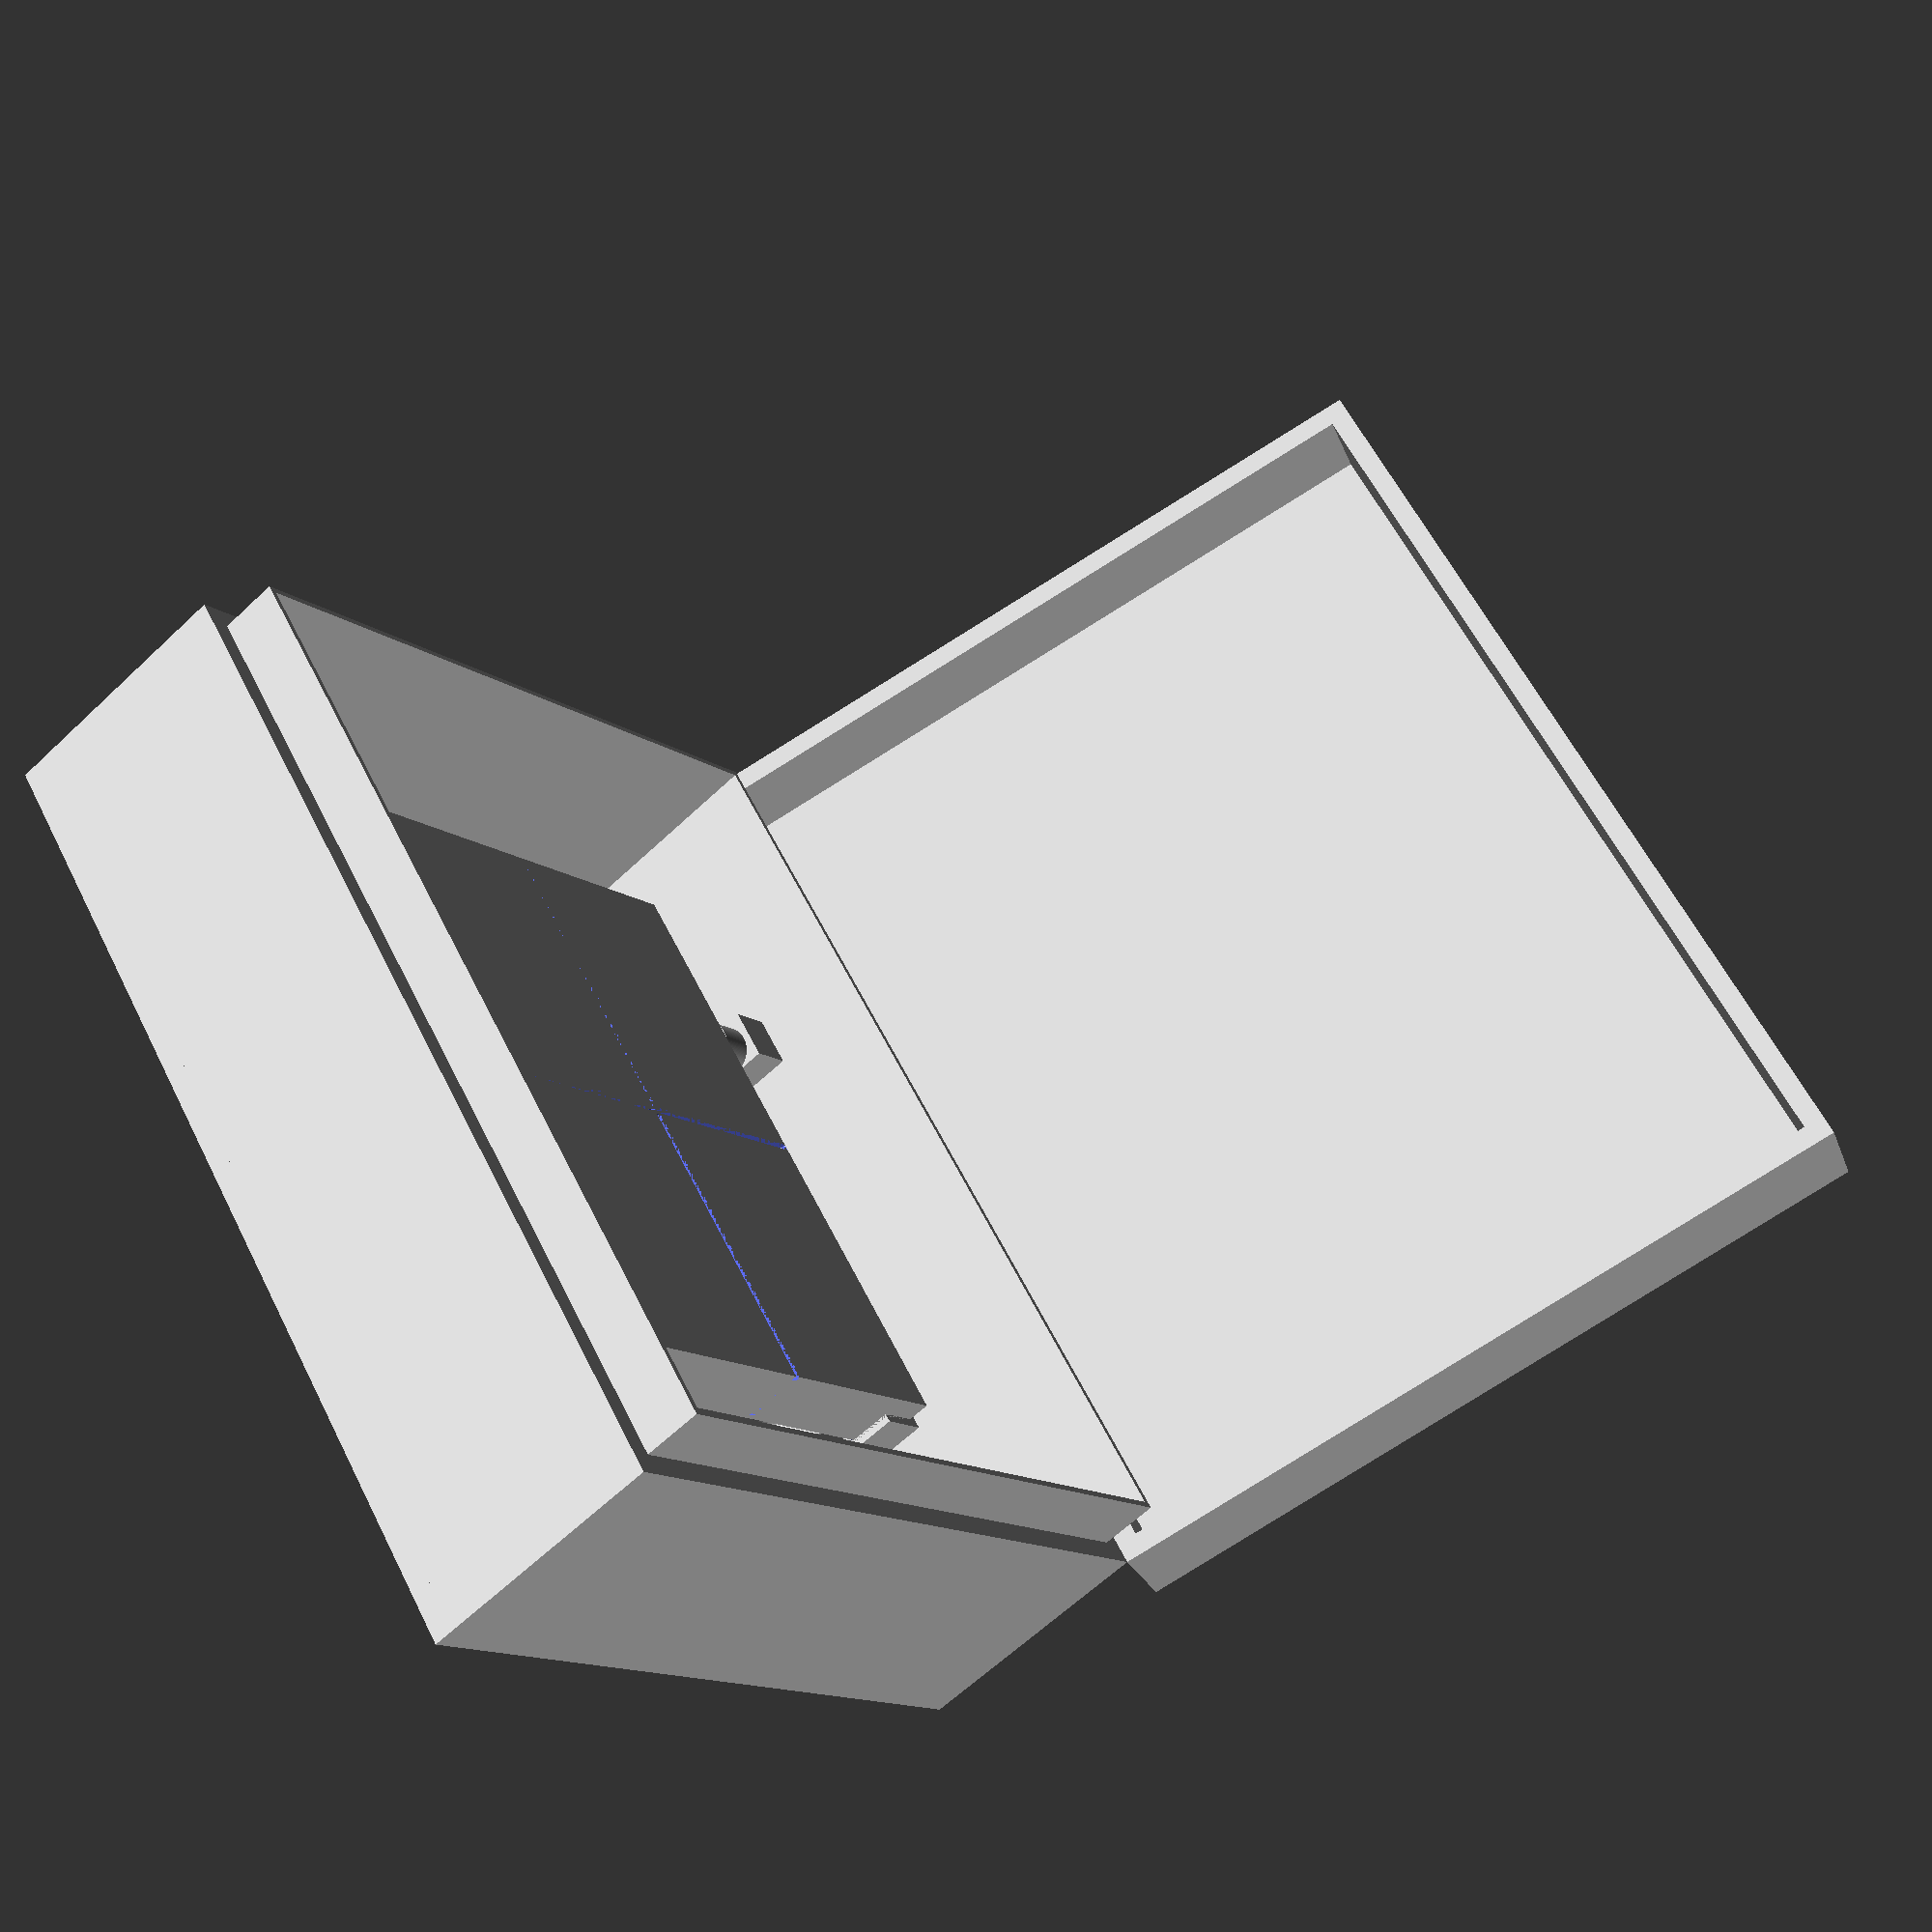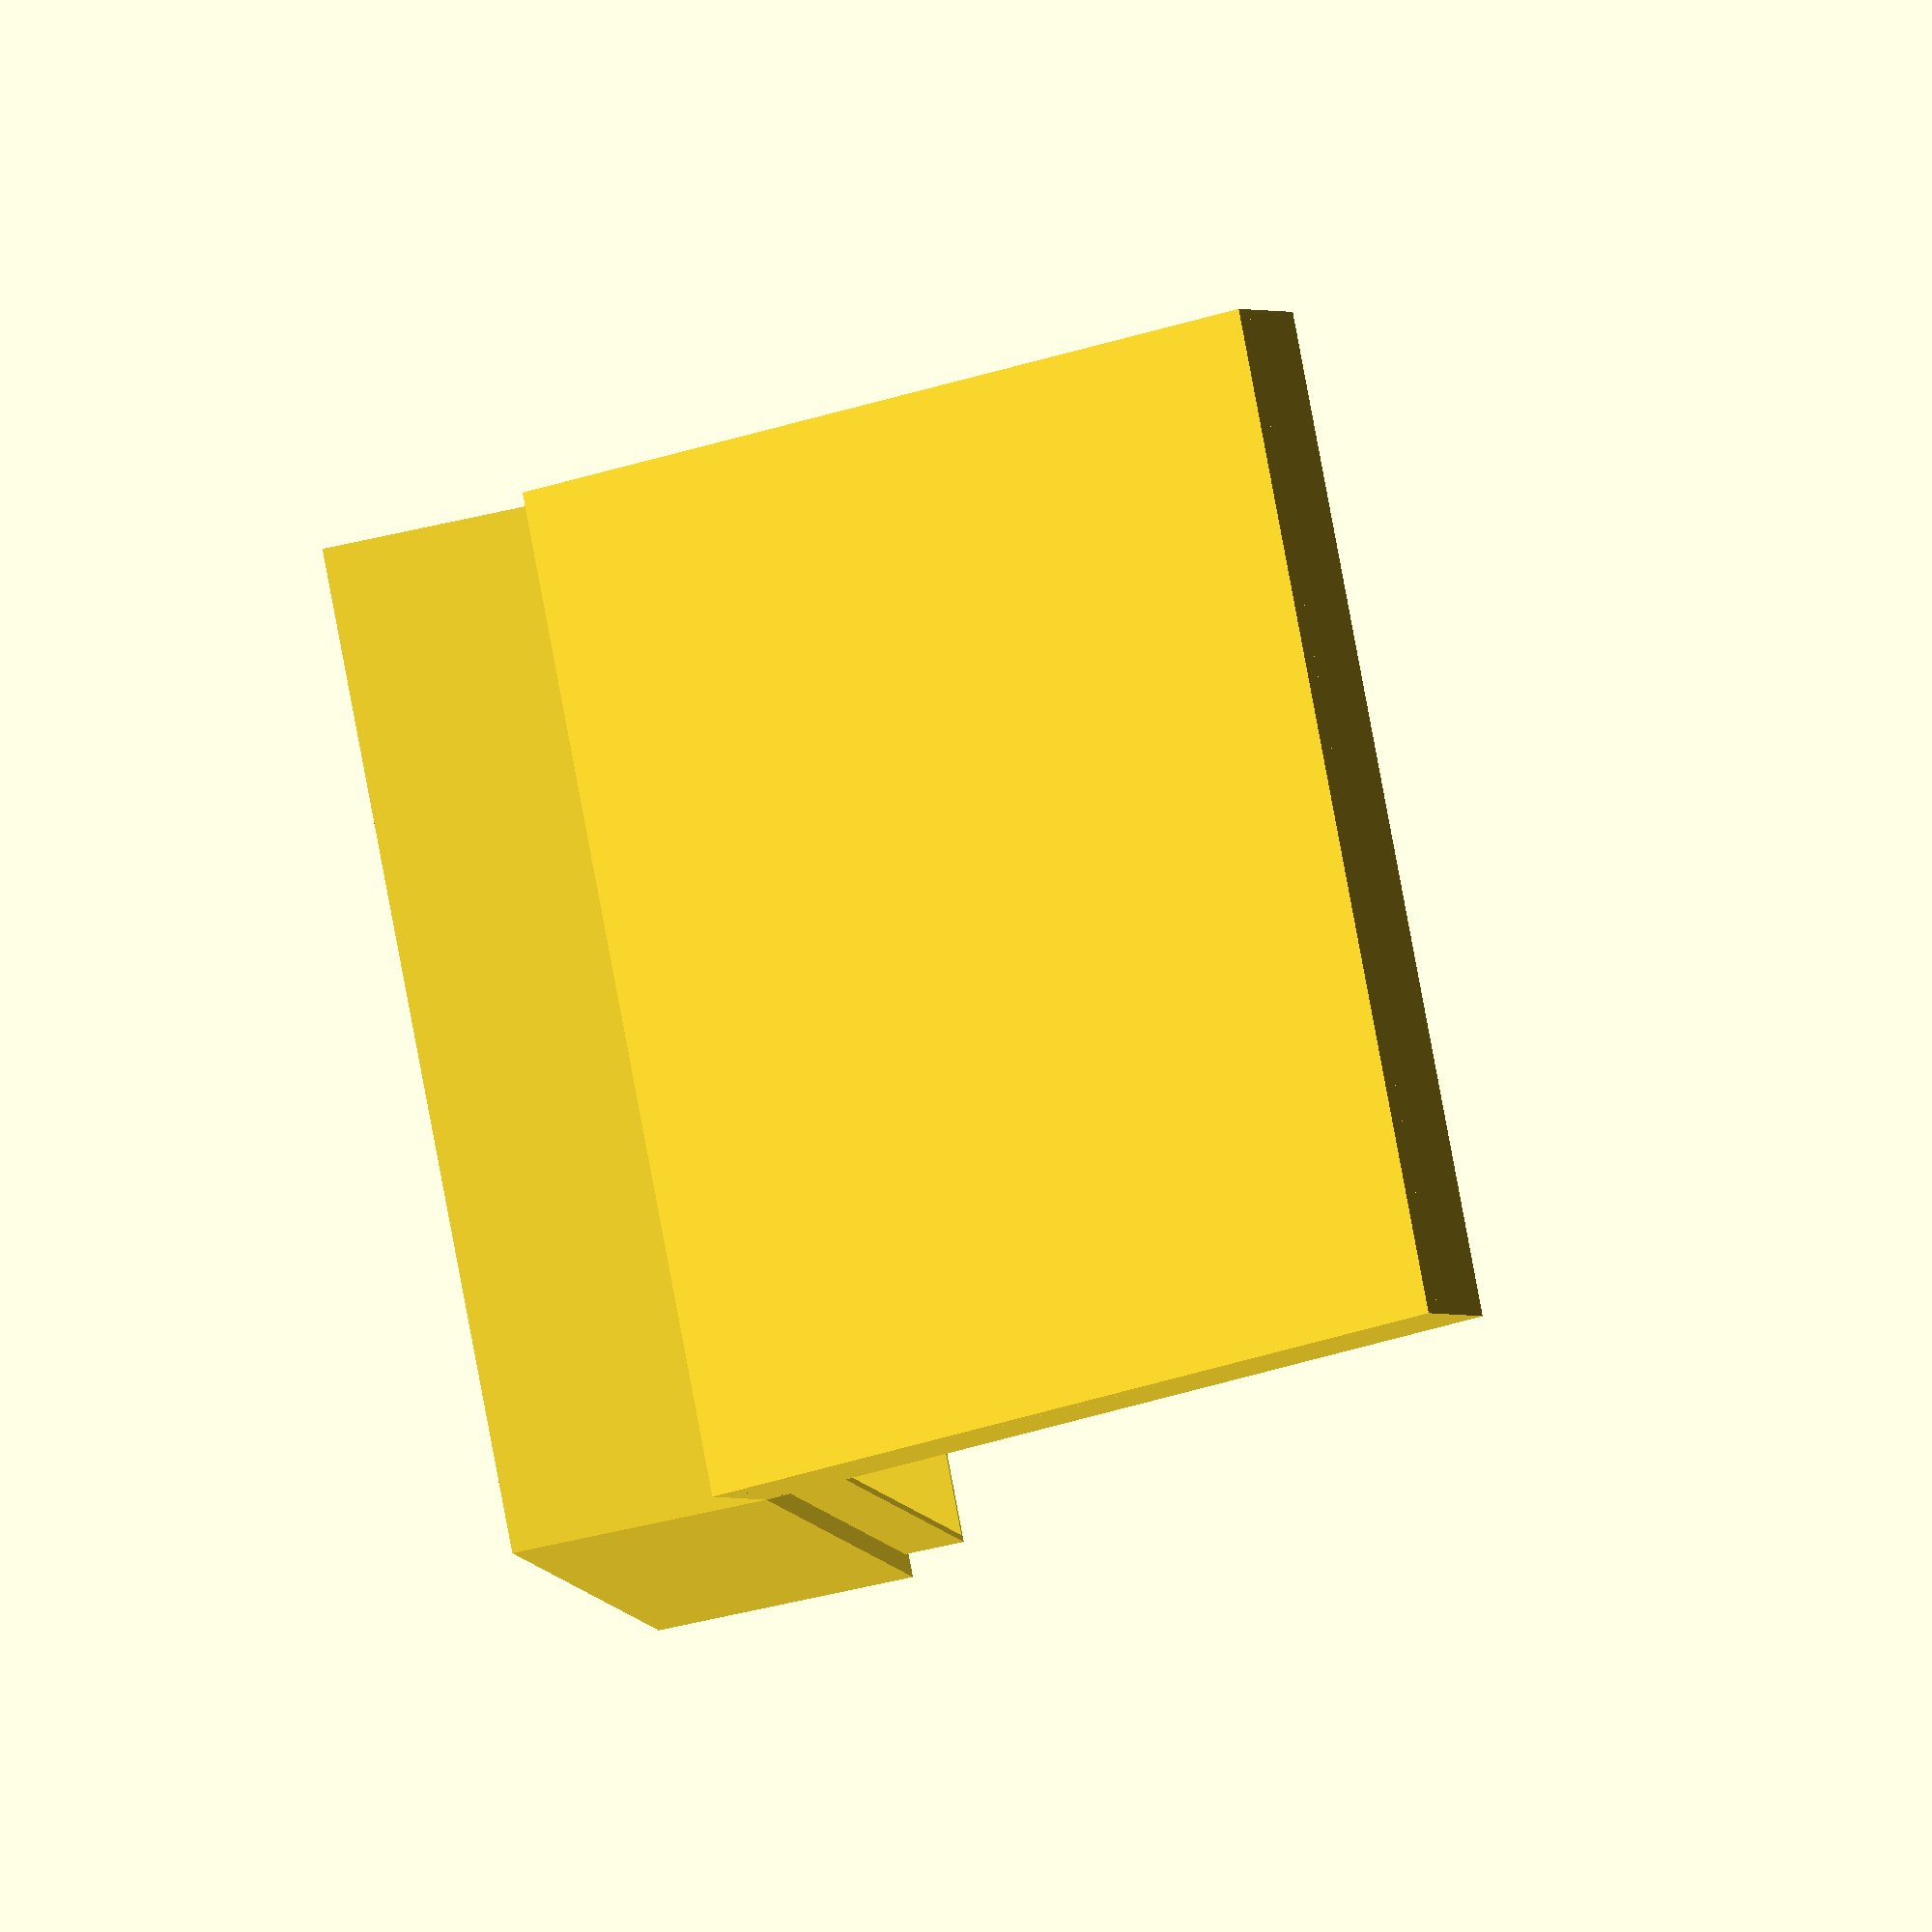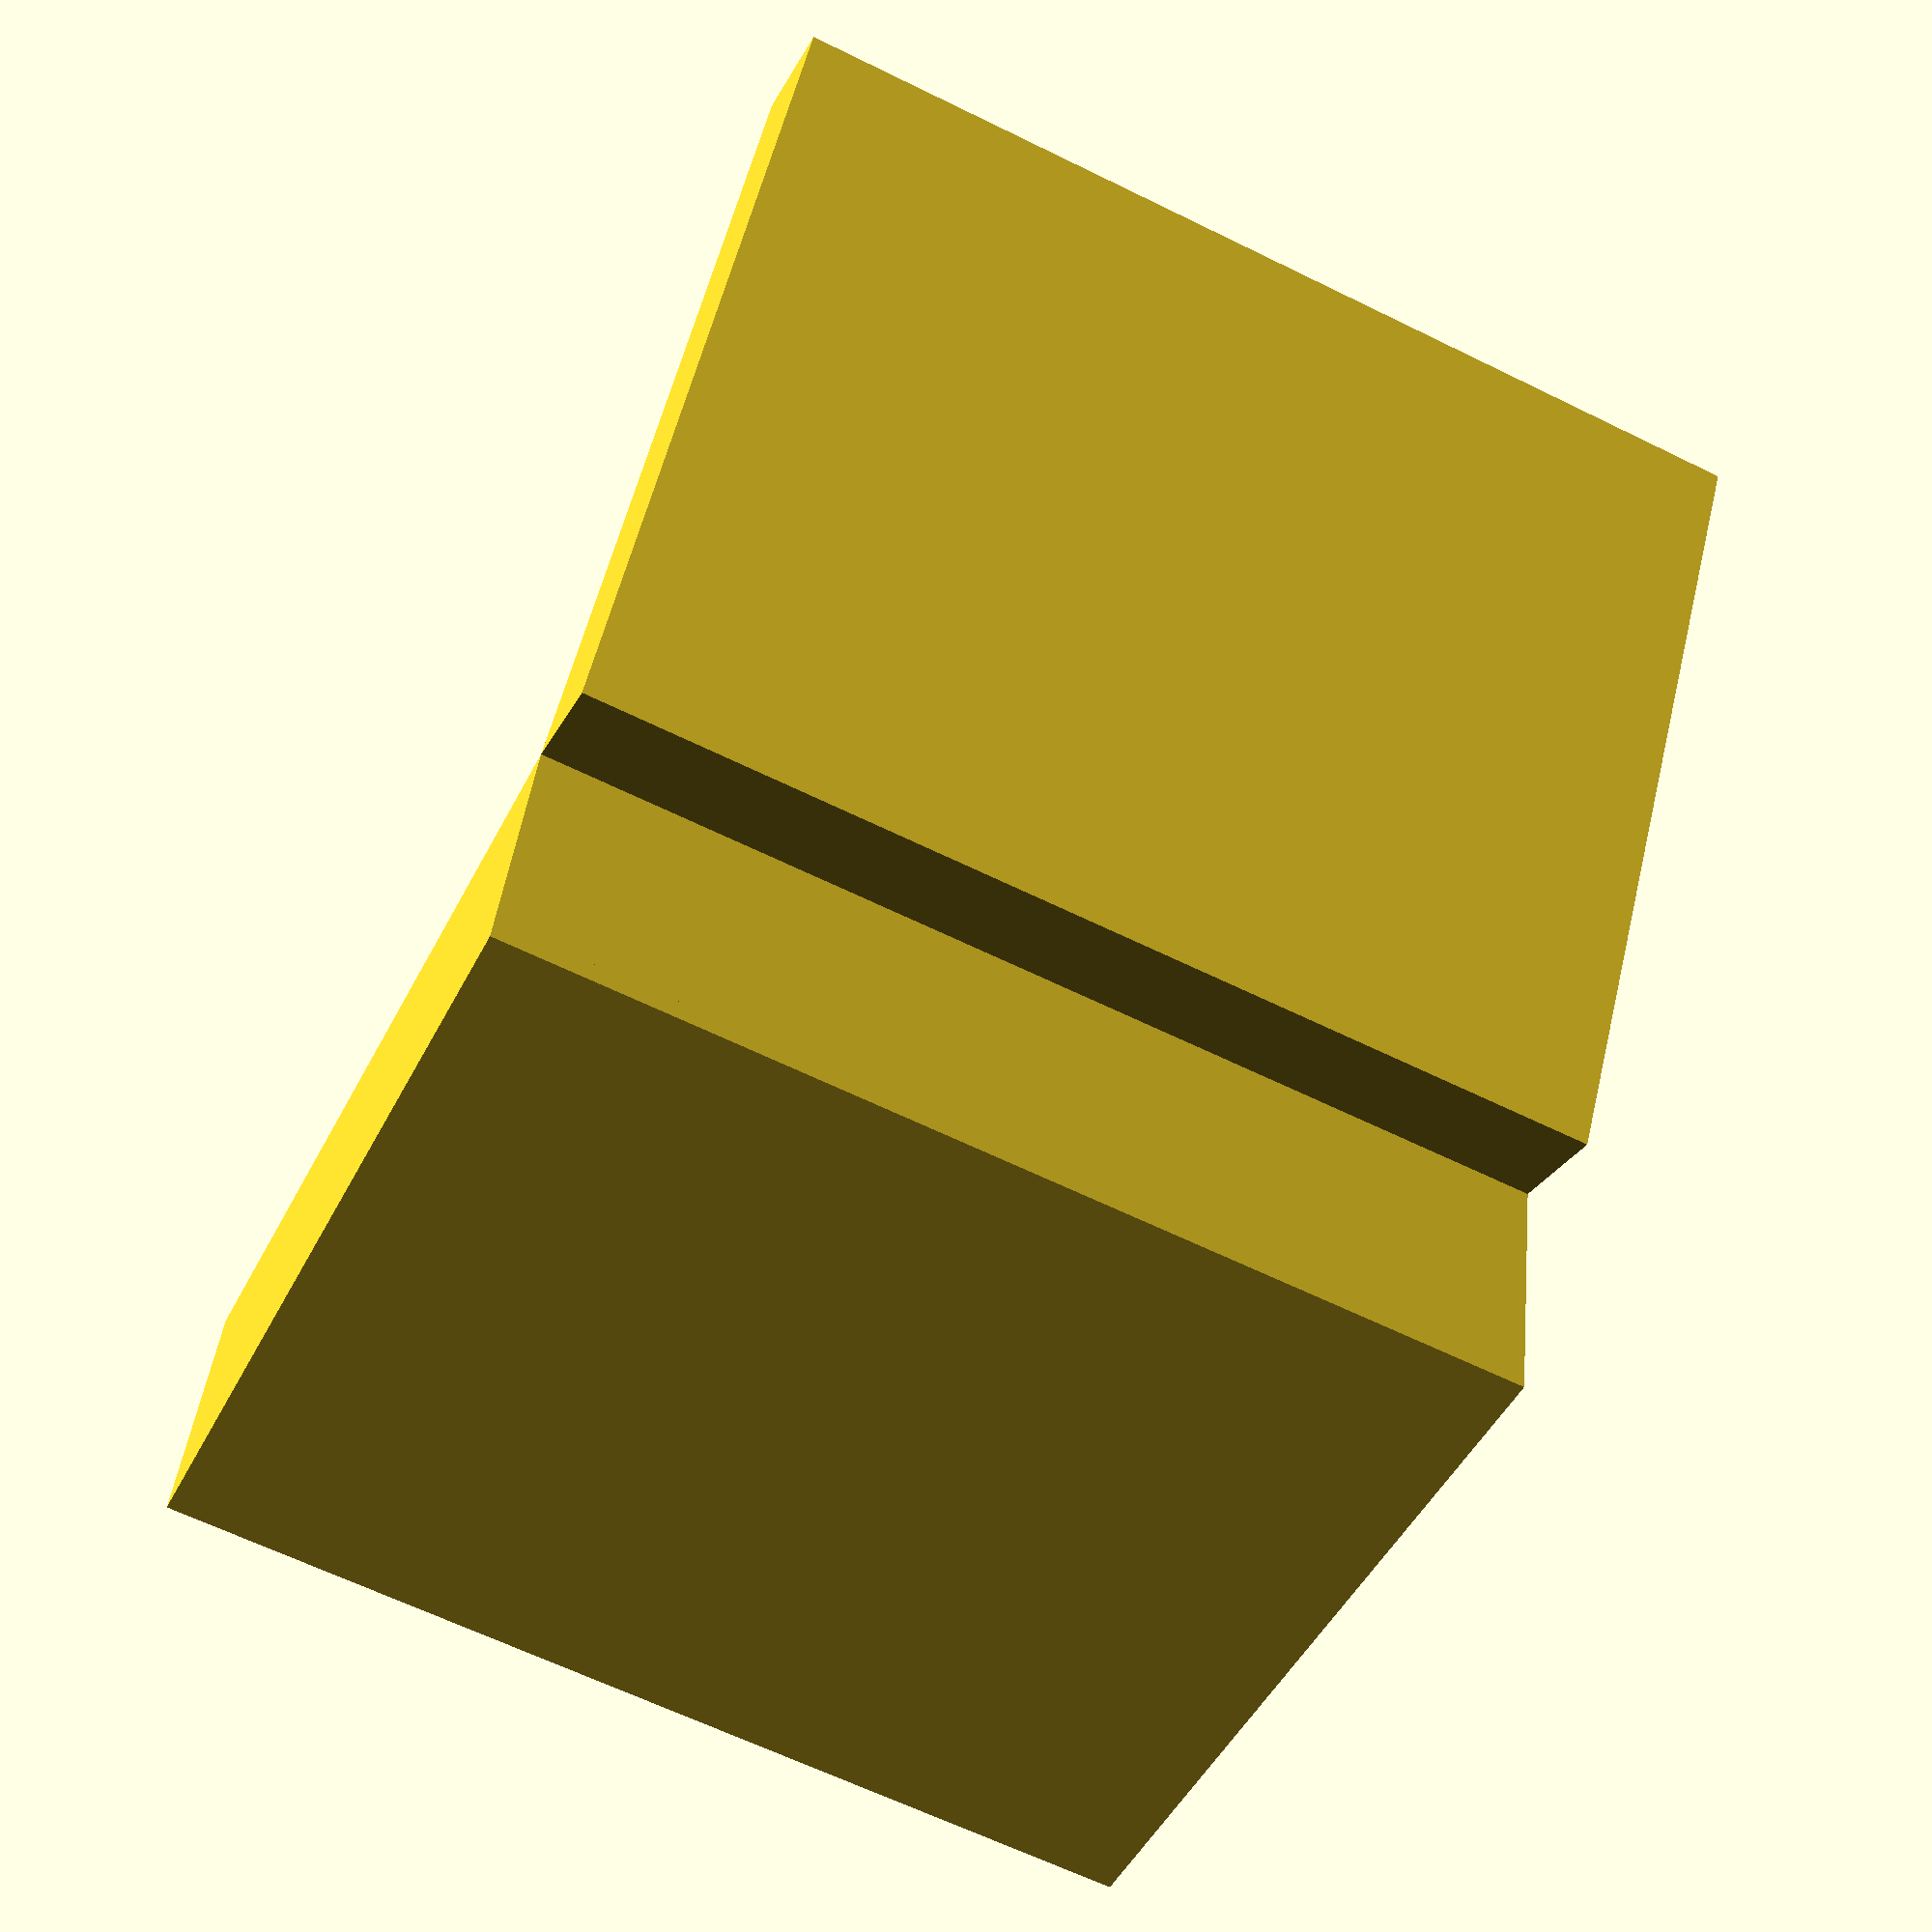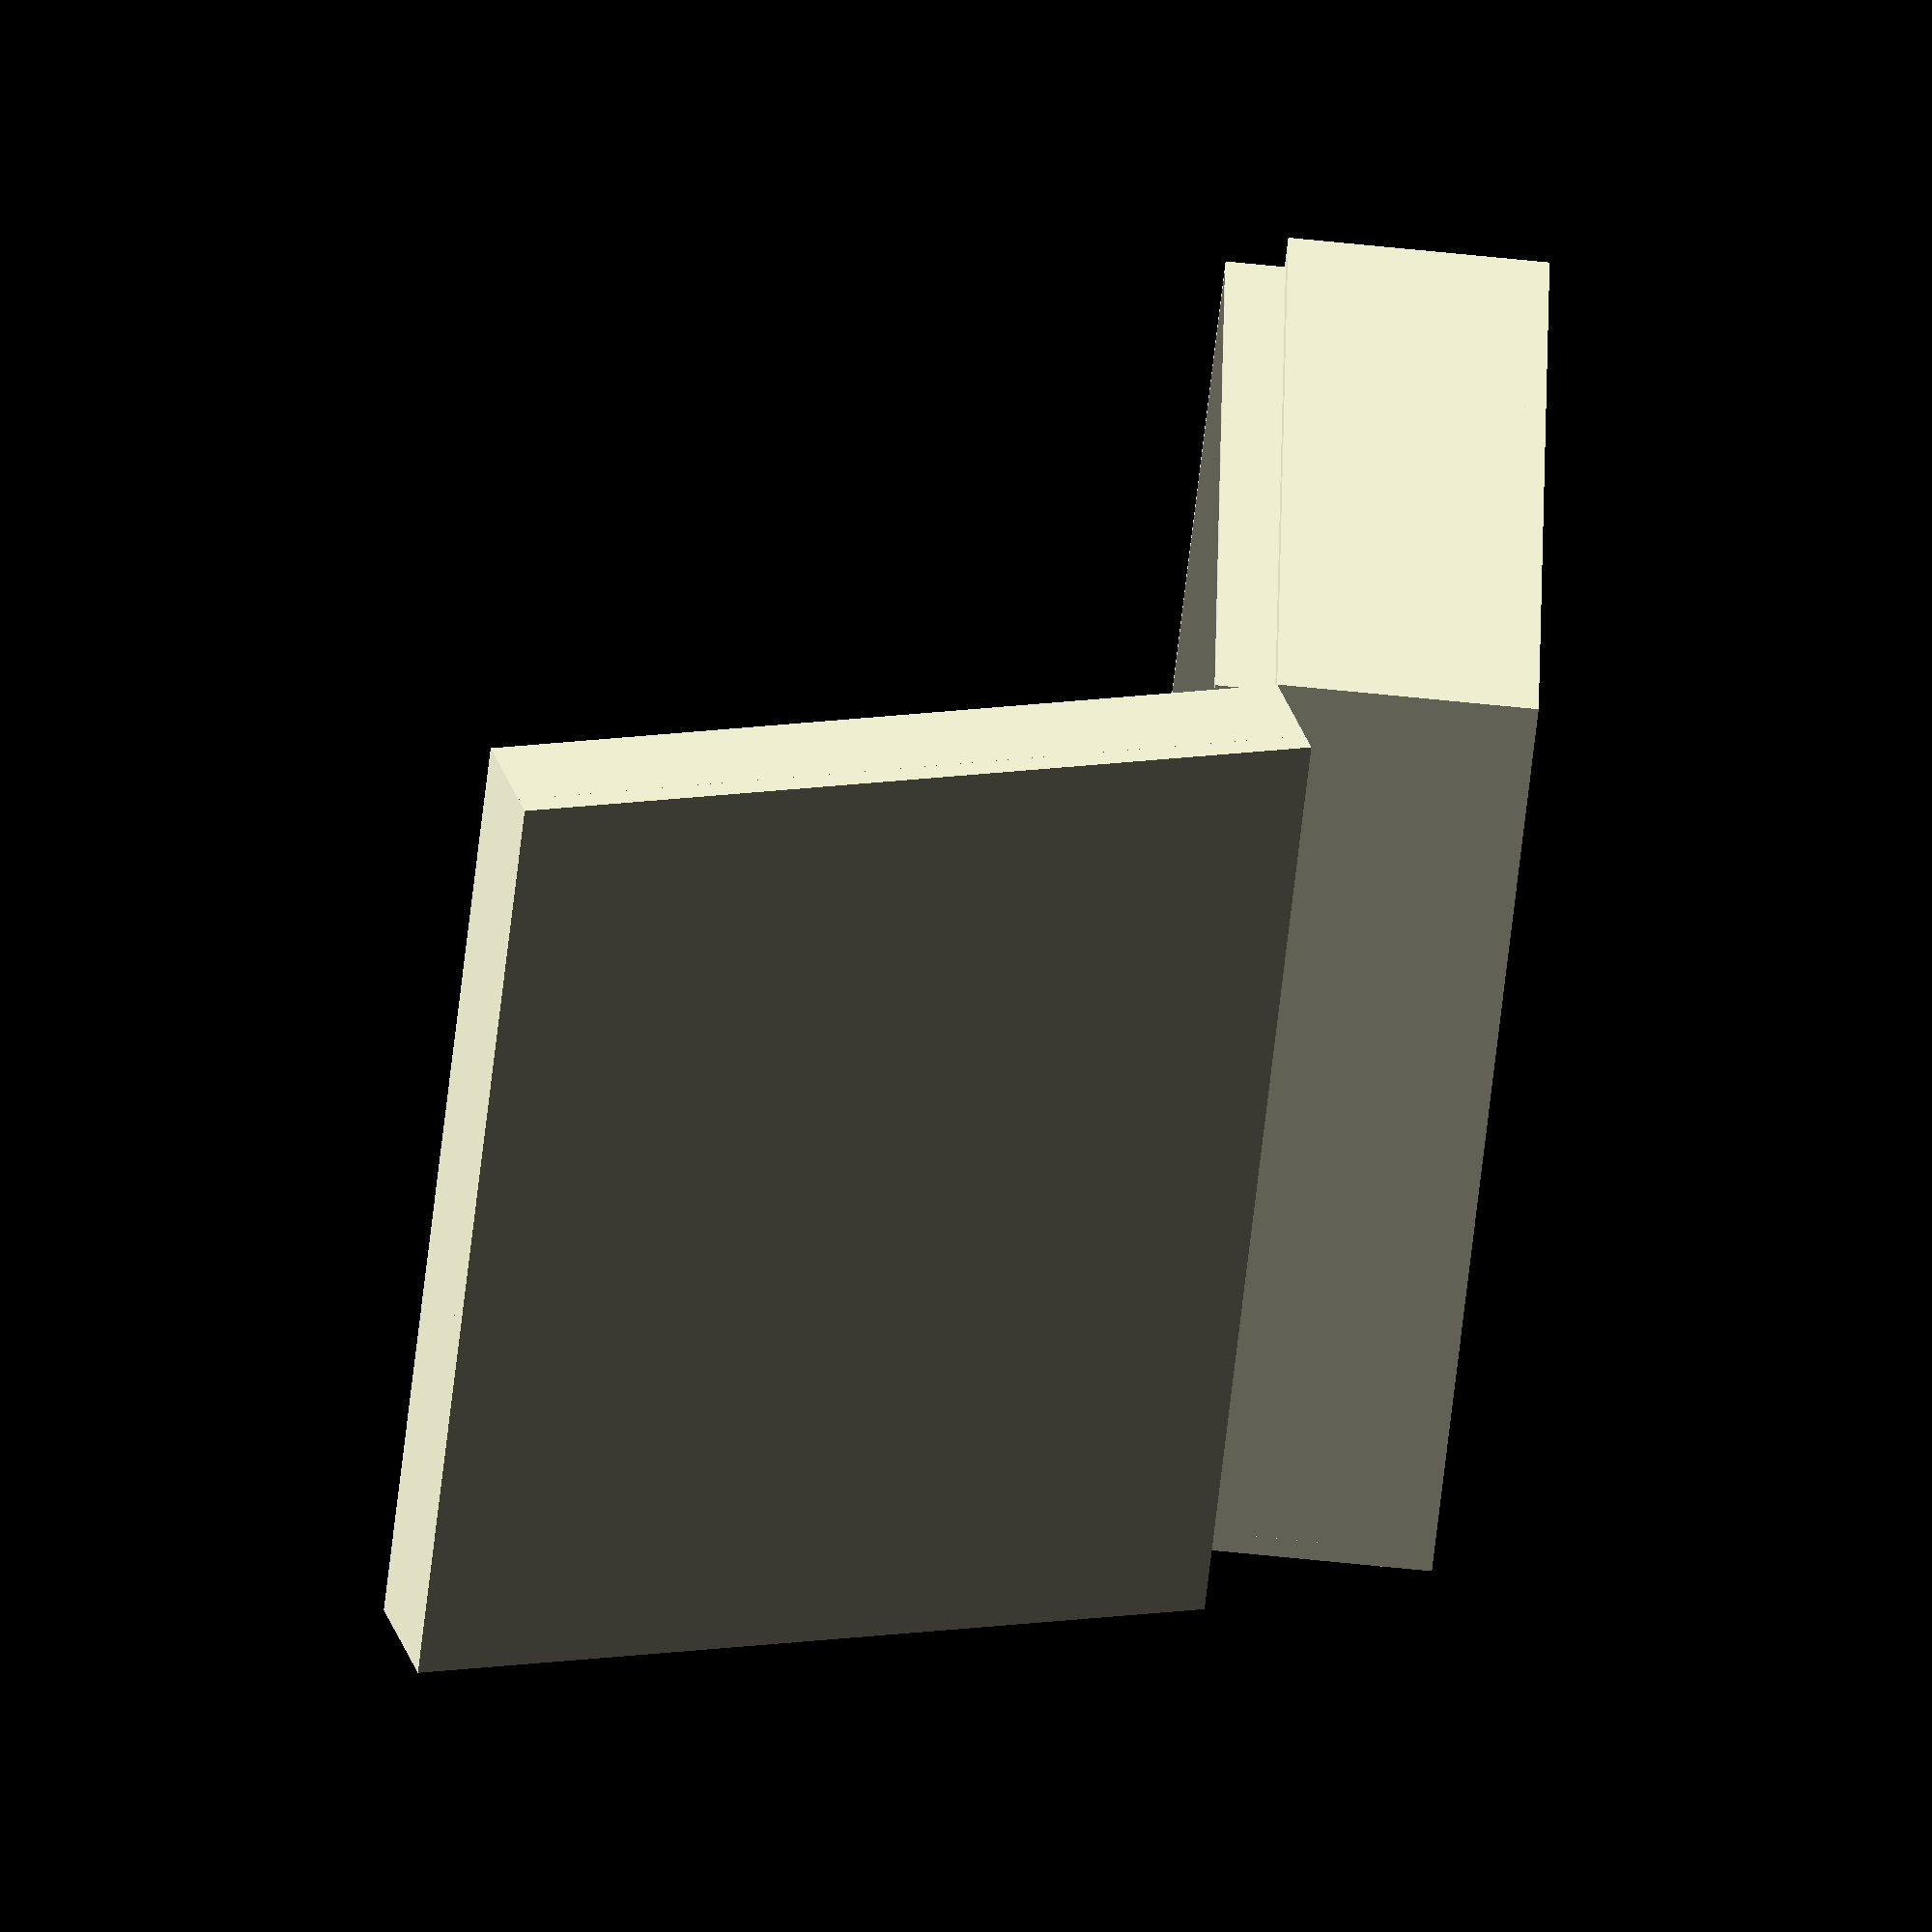
<openscad>
explode_z = 0;
explode_xy = 0;
open = 0.6;

fn = 128;
gap = 1.5;
body_w = 369;
body_h = 255.5;
body_zheight = 38;
cylinder_zheight = 24.6;
sponge_thickness = 38;
board_thickness = 12;
inner_board_thickness = 3.5;
margin = 30;
eva_cube = 30;
eva_thickness = 5;
support_zheight = cylinder_zheight + sponge_thickness + 20 - eva_thickness;
support_length = 60;
support_thickness = 40 + eva_thickness;
support_w = support_length * cos(45);
box_w = body_w + margin*2 + sponge_thickness*2 + board_thickness*2 +
 inner_board_thickness*2+ support_w;
box_h = body_h + margin*2 + sponge_thickness*2 + board_thickness*2 +
 inner_board_thickness*2 + support_w;
box_base_zheight = board_thickness+support_zheight + eva_thickness + body_zheight + margin/2;
body_offset_x = (box_w-body_w)/2;
body_offset_y = (box_h-body_h)/2;
speaker_pylon_width = 30;
speaker_pylon_thickness = 25;
speaker_pylon_zheight = support_zheight+eva_thickness+body_zheight;
speaker_thickness = 20;
speaker_size = 30;
speaker_spacing = 10;
box_cover_zheight = board_thickness + sponge_thickness + margin/2;

module uyas()
translate([body_offset_x,body_offset_y,board_thickness+explode_z*3]){
    trench = 4;
    pillar = 9.6/2;
    stand_length = 185.5;
    cylinder_r = 57/2;
    translate([0,0,support_zheight+eva_thickness]){
        difference(){
            union(){
                cube([body_w, body_h, body_zheight]);
                translate([0,0,-cylinder_zheight])
                for(p = [
                    [52,61,0],
                    [132,61,0],
                    [237,61,0],
                    [318,61,0],
                    [52,193,0],
                    [132,193,0],
                    [237,193,0],
                    [318,193,0],
                ]){
                    translate(p)
                    cylinder(h=cylinder_zheight,r1=cylinder_r,r2=cylinder_r,$fn=fn);
                }
            };
            translate([0,(body_h-trench)/2,body_zheight-trench]) cube([body_w, trench, trench]);
            translate([(body_w-trench)/2,0,body_zheight-trench]) cube([trench, body_h, trench]);
            translate([0,(body_h-trench)/2,0]) cube([body_w, trench, trench]);
            translate([(body_w-trench)/2,body_h/2,0]) cube([trench, body_h/2, trench]);
            translate([(body_w)/2,0,0]) rotate([0,90,90]) cylinder(h=body_h/2,r1=pillar, r2=pillar, $fn=fn);
            translate([(body_w-stand_length)/2,(body_h-pillar)/2+pillar/2,0]) rotate([0,90,0]) cylinder(h=stand_length,r1=pillar, r2=pillar, $fn=fn);
            translate([(body_w-stand_length)/2,pillar,0]) rotate([0,90,0]) cylinder(h=stand_length,r1=pillar, r2=pillar, $fn=fn);
            translate([(body_w-stand_length)/2,0,0]) cube([stand_length,pillar,pillar]);
            
            translate([0,(body_h-trench)/2,0]) cube([trench, trench, body_zheight]);
            translate([body_w-trench,(body_h-trench)/2,0]) cube([trench, trench, body_zheight]);
            translate([(body_w-trench)/2,0,0]) cube([trench, trench, body_zheight]);
            translate([(body_w-trench)/2,body_h-trench,0]) cube([trench, trench, body_zheight]);
        };
    };
}

module box_base()
translate([0,0,board_thickness]){
    translate([0,0,-board_thickness])
    cube([box_w, box_h, board_thickness]);
    
    // bottom-right support
    translate([box_w-body_offset_x-support_w/2+eva_thickness,body_offset_y-support_w/2-eva_thickness,0]) rotate([0,0,45]) cube([support_length,support_thickness,support_zheight]);
    translate([box_w-body_offset_x+eva_thickness-eva_cube,body_offset_y-eva_thickness,support_zheight]) difference(){
        hollow_size = eva_cube - eva_thickness + gap;
        cube([eva_cube,eva_cube,eva_cube]);
        translate([0,eva_thickness-gap,eva_thickness-gap]) cube([hollow_size,hollow_size,hollow_size]);
    };

    // top-right support
    translate([box_w-body_offset_x+support_w/2+eva_thickness,box_h-body_offset_y-support_w/2+eva_thickness,0]) rotate([0,0,135]) cube([support_length,support_thickness,support_zheight]);
    translate([box_w-body_offset_x+eva_thickness-eva_cube,box_h-body_offset_y+eva_thickness-eva_cube,support_zheight]) difference(){
        hollow_size = eva_cube - eva_thickness + gap;
        cube([eva_cube,eva_cube,eva_cube]);
        translate([0,0,eva_thickness-gap]) cube([hollow_size,hollow_size,hollow_size]);
    };
    
    // top-left support
    translate([body_offset_x+support_w/2-eva_thickness,box_h-body_offset_y+support_w/2+eva_thickness,0]) rotate([0,0,225]) cube([support_length,support_thickness,support_zheight]);
    translate([body_offset_x-eva_thickness,box_h-body_offset_y+eva_thickness-eva_cube,support_zheight]) difference(){
        hollow_size = eva_cube - eva_thickness + gap;
        cube([eva_cube,eva_cube,eva_cube]);
        translate([eva_thickness-gap,0,eva_thickness-gap]) cube([hollow_size,hollow_size,hollow_size]);
    };
    
    // bottom-left support
    translate([body_offset_x-support_w/2-eva_thickness,body_offset_y+support_w/2-eva_thickness,0]) rotate([0,0,315]) cube([support_length,support_thickness,support_zheight]);
    translate([body_offset_x-eva_thickness,body_offset_y-eva_thickness,support_zheight]) difference(){
        hollow_size = eva_cube - eva_thickness + gap;
        cube([eva_cube,eva_cube,eva_cube]);
        translate([eva_thickness-gap,eva_thickness-gap,eva_thickness-gap]) cube([hollow_size,hollow_size,hollow_size]);
    };
    
    // speaker - stand
    translate([body_offset_x+body_w/4-speaker_pylon_width/2,box_h-body_offset_y+speaker_thickness+speaker_spacing,0]) cube([speaker_pylon_width,speaker_pylon_thickness,speaker_pylon_zheight]);
    translate([body_offset_x+body_w/4-speaker_pylon_width/2+speaker_size/2,box_h-body_offset_y+speaker_thickness+speaker_spacing,speaker_pylon_zheight-speaker_size/2-(body_zheight-speaker_size)/2]) rotate([90,0,0]) cylinder(h=speaker_thickness, r1=speaker_size/2, r2=speaker_size/2, $fn=fn);

    // speaker - bottom
    speaker_offset_z = support_zheight - speaker_spacing - speaker_thickness;
    translate([body_offset_x+body_w/4-speaker_pylon_width/2,box_h-body_offset_y-speaker_pylon_width/2,0]) cube([speaker_pylon_width,speaker_pylon_width,speaker_offset_z]);
    translate([body_offset_x+body_w/4-speaker_pylon_width/2+speaker_size/2,box_h-body_offset_y-speaker_pylon_width/2+speaker_size/2,speaker_offset_z]) cylinder(h=speaker_thickness, r1=speaker_size/2, r2=speaker_size/2, $fn=fn);

    // wall
    // bottom
    translate([0,-explode_xy*2,0]) cube([box_w, board_thickness, box_base_zheight-board_thickness]);
    // left
    translate([-explode_xy*2,0,0]) cube([board_thickness, box_h, box_base_zheight-board_thickness]);
    // top
    translate([0,box_h-board_thickness+explode_xy*2,0]) cube([box_w, board_thickness, box_base_zheight-board_thickness]);
    // right
    translate([box_w-board_thickness+explode_xy*2,0,0]) cube([board_thickness, box_h, box_base_zheight-board_thickness]);

    // inner wall
    seal_zheight = box_base_zheight-board_thickness+margin/2+sponge_thickness/2;
    // bottom
    translate([board_thickness,board_thickness-explode_xy,0]) cube([box_w-board_thickness*2, inner_board_thickness, seal_zheight]);
    // left
    translate([board_thickness-explode_xy,board_thickness,0]) cube([inner_board_thickness, box_h-board_thickness*2, seal_zheight]);
    // top
    translate([board_thickness,box_h-board_thickness-inner_board_thickness+explode_xy,0]) cube([box_w-board_thickness*2, inner_board_thickness, seal_zheight]);
    // right
    translate([box_w-board_thickness-inner_board_thickness+explode_xy,board_thickness,0]) cube([inner_board_thickness, box_h-board_thickness*2, seal_zheight]);
};

module box_cover()
translate([0,box_h,box_base_zheight+explode_z*2]){
    rotate([-180*open,0,0]){
        translate([0,-box_h,0]){
            translate([0,0,box_cover_zheight-board_thickness]) cube([box_w, box_h, board_thickness]);

            translate([0,-explode_xy,0]) cube([box_w, board_thickness, box_cover_zheight-board_thickness]);
            translate([-explode_xy,0,0]) cube([board_thickness, box_h, box_cover_zheight-board_thickness]);
            translate([0,box_h-board_thickness+explode_xy,0]) cube([box_w, board_thickness, box_cover_zheight-board_thickness]);
            translate([box_w-board_thickness+explode_xy,0,0]) cube([board_thickness, box_h, box_cover_zheight-board_thickness]);

        };
    };
}

echo("box_w", box_w);
echo("box_h", box_h);
echo("box_base_zheight", box_base_zheight);
echo("box_cover_zheight", box_cover_zheight);

box_cover();
uyas();
box_base();
</openscad>
<views>
elev=242.4 azim=230.3 roll=226.1 proj=p view=solid
elev=232.6 azim=43.8 roll=255.2 proj=o view=wireframe
elev=320.5 azim=333.9 roll=185.8 proj=p view=wireframe
elev=244.6 azim=7.3 roll=96.0 proj=o view=solid
</views>
